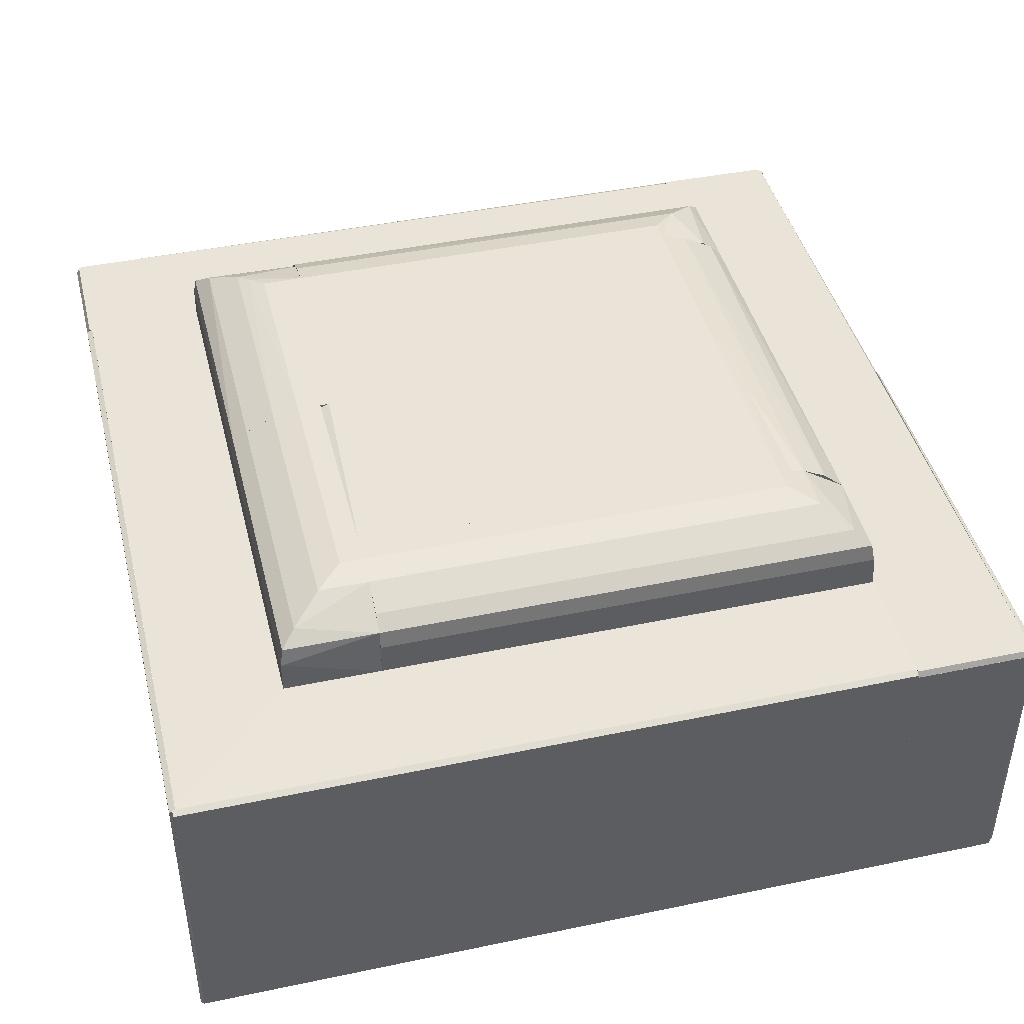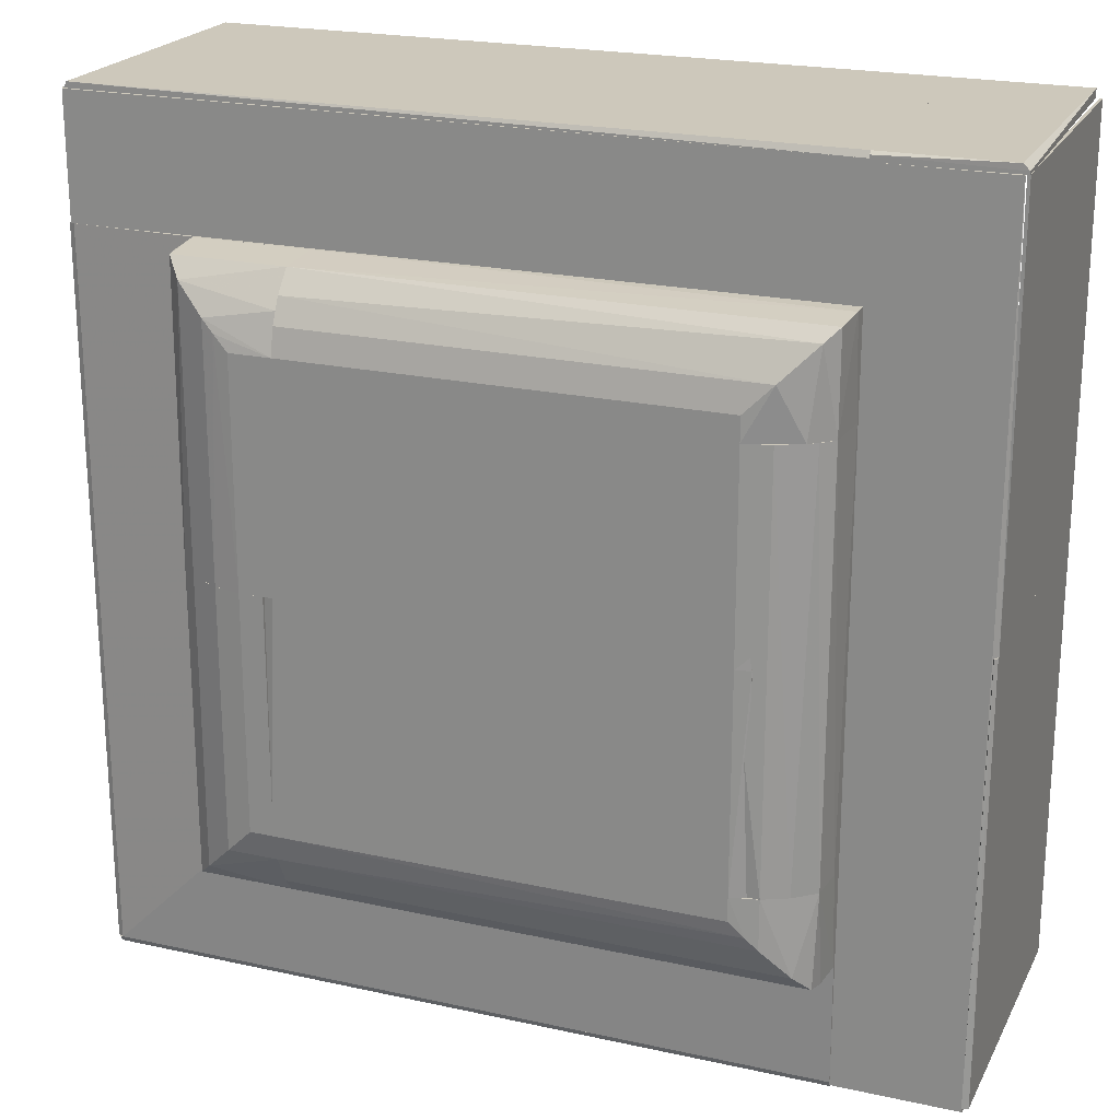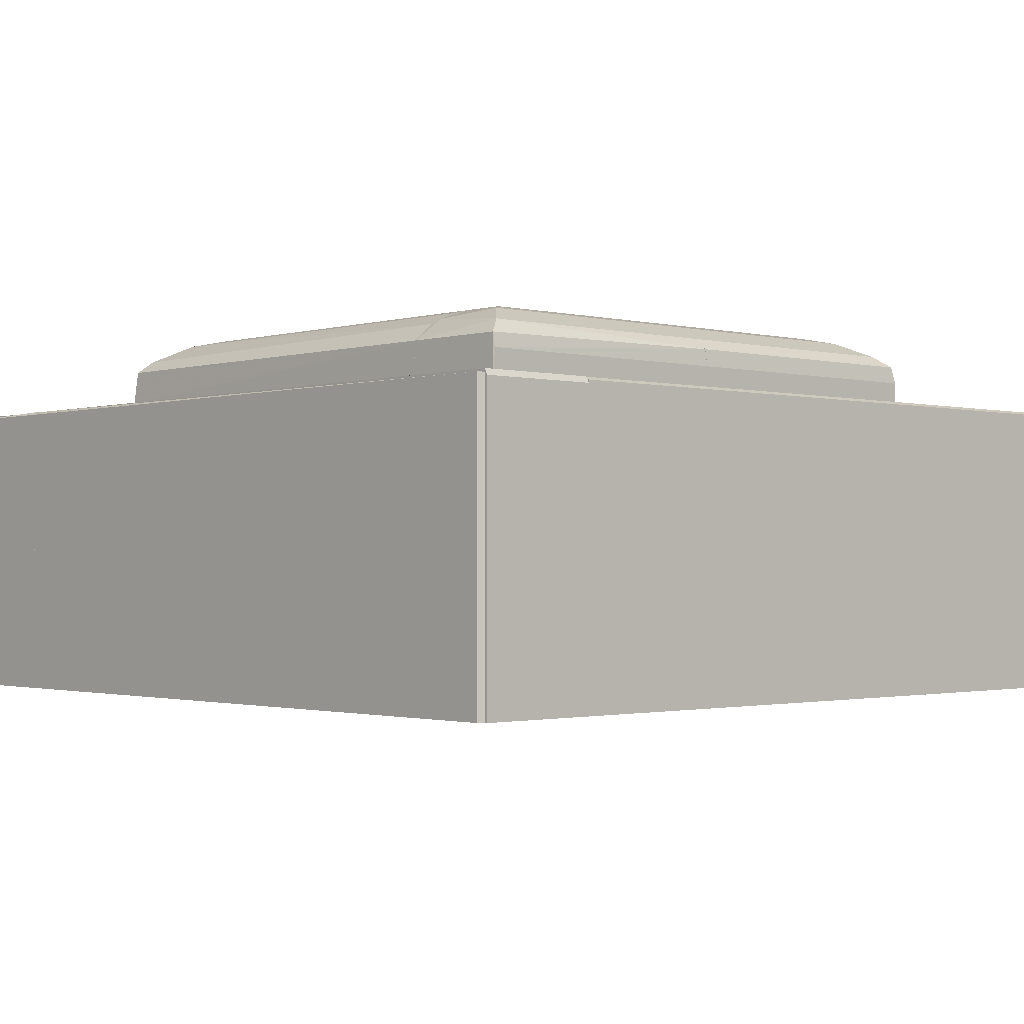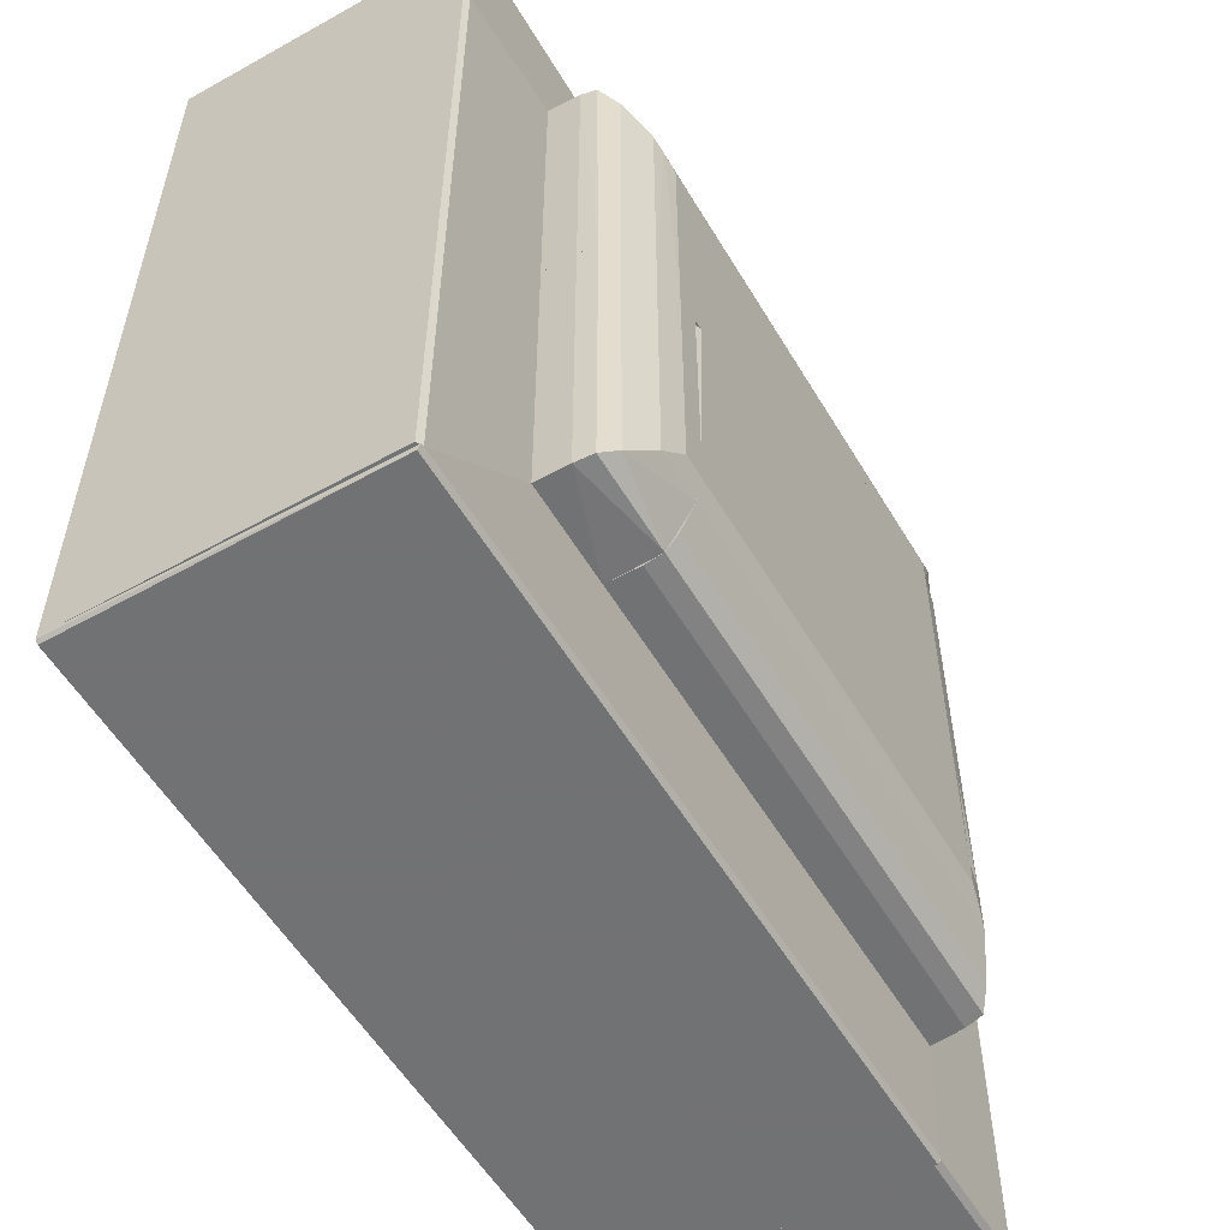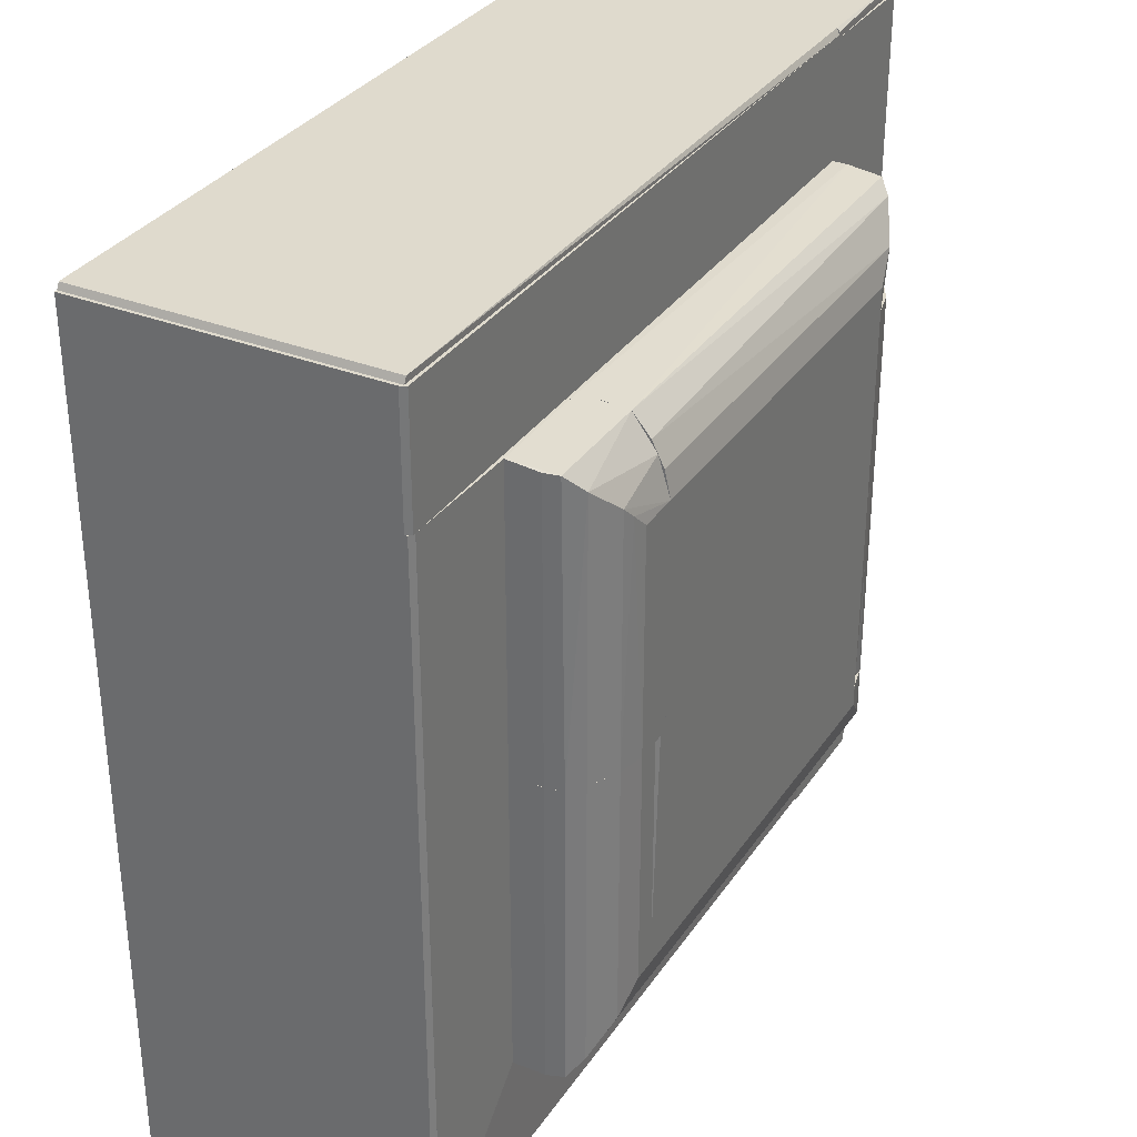
<metadata>
{"format":"obj","ext":"obj","renderer":"f3d","projection":"perspective","resolution":1024,"background":"white","views":[{"elev":43.3,"azim":-13.9,"up":"+Z"},{"elev":21.8,"azim":21.2,"up":"+Y"},{"elev":-1.4,"azim":-132.6,"up":"+Z"},{"elev":-55.6,"azim":-59.6,"up":"+Y"},{"elev":32.8,"azim":-61.3,"up":"+Y"}]}
</metadata>
<code>
o convex_0
v 0.04059 -0.05666 0.04012
v -0.05745 -0.05706 -0.00019
v -0.05745 -0.05666 -0.00019
v 0.04059 -0.05745 -0.00019
v -0.05705 -0.05745 0.03972
v -0.05705 -0.05666 0.04012
v 0.04059 -0.05745 0.03972
v 0.04059 -0.05706 -0.00019
v -0.05705 -0.05745 -0.00019
f 5 2 9
f 2 3 4
f 2 5 6
f 1 3 6
f 3 2 6
f 5 1 6
f 4 1 7
f 1 5 7
f 5 4 7
f 3 1 8
f 4 3 8
f 1 4 8
f 2 4 9
f 4 5 9
o convex_1
v 0.04059 0.05758 0.03972
v -0.05705 0.05679 -0.00019
v -0.05705 0.05679 0.03972
v 0.04059 0.05679 0.04012
v -0.05665 0.05758 0.03972
v 0.04059 0.05758 -0.00019
v -0.05665 0.05758 -0.00019
v 0.04059 0.05719 -0.00019
f 15 13 17
f 12 11 13
f 13 10 14
f 11 12 14
f 12 13 14
f 10 13 15
f 14 10 15
f 14 15 16
f 11 14 16
f 15 11 16
f 13 11 17
f 11 15 17
o convex_2
v 0.05679 -0.05705 -0.00019
v 0.05719 0.001834 0.04012
v 0.05758 0.001846 0.03973
v 0.05758 -0.05665 0.03972
v 0.05758 0.001846 -0.000194
v 0.05679 -0.05665 0.04012
v 0.05679 0.001834 0.03933
v 0.05758 -0.05665 -0.00019
v 0.05719 0.001846 -0.000194
f 18 24 26
f 20 19 21
f 20 21 22
f 21 19 23
f 18 21 23
f 19 20 24
f 23 19 24
f 18 23 24
f 21 18 25
f 18 22 25
f 22 21 25
f 22 18 26
f 20 22 26
f 24 20 26
o convex_3
v 0.04059 0.05719 -0.00019
v 0.05758 0.05679 0.03972
v 0.05758 0.0564 0.03972
v 0.04059 0.05719 0.04012
v 0.05679 0.05758 -0.00019
v 0.05679 0.0564 -0.00019
v 0.04059 0.0564 0.04012
v 0.05679 0.05758 0.03972
v 0.04059 0.05758 -0.00019
v 0.04059 0.05758 0.03972
f 34 35 36
f 29 28 30
f 28 29 31
f 27 31 32
f 31 29 32
f 29 30 33
f 30 27 33
f 32 29 33
f 27 32 33
f 30 28 34
f 28 31 34
f 34 31 35
f 27 30 35
f 31 27 35
f 35 30 36
f 30 34 36
o convex_4
v -0.05745 -0.05665 -0.000194
v -0.05666 0.04059 0.04012
v -0.05666 0.04059 0.03933
v -0.05666 -0.05666 0.04012
v -0.05745 0.04059 0.03972
v -0.05706 0.04059 -0.00019
v -0.05745 -0.05665 0.03973
v -0.05706 -0.05665 -0.000194
v -0.05745 0.04059 -0.00019
f 41 42 45
f 39 38 40
f 38 39 41
f 41 39 42
f 40 38 43
f 37 40 43
f 41 37 43
f 38 41 43
f 39 40 44
f 40 37 44
f 42 39 44
f 37 42 44
f 37 41 45
f 42 37 45
o convex_5
v -0.05666 0.05679 0.03933
v -0.05745 0.04059 -0.000194
v -0.05706 0.04059 -0.000194
v -0.05745 0.04059 0.03933
v -0.05745 0.05679 -0.000194
v -0.05745 0.05679 0.03933
v -0.05666 0.05679 -0.000194
v -0.05706 0.04059 0.03933
f 46 49 53
f 47 48 49
f 48 47 50
f 47 49 50
f 49 46 51
f 46 50 51
f 50 49 51
f 46 48 52
f 50 46 52
f 48 50 52
f 48 46 53
f 49 48 53
o convex_6
v -0.05745 0.04059 0.03933
v 0.04058 0.05679 0.04012
v 0.02121 0.05323 0.04012
v -0.05705 0.05679 0.04012
v -0.05745 0.05679 0.03933
v 0.04058 0.04059 0.03973
v -0.05705 0.04059 0.04012
v 0.04058 0.05679 0.03973
v 0.04058 0.04059 0.04012
f 56 60 62
f 56 55 57
f 54 57 58
f 57 55 58
f 54 58 59
f 54 59 60
f 56 57 60
f 57 54 60
f 58 55 61
f 55 59 61
f 59 58 61
f 55 56 62
f 59 55 62
f 60 59 62
o convex_7
v 0.04059 -0.05706 -0.000194
v 0.05679 -0.05666 0.03933
v 0.05679 -0.05745 0.03933
v 0.05679 -0.05666 -0.000194
v 0.04059 -0.05745 0.03933
v 0.05679 -0.05745 -0.000194
v 0.04059 -0.05706 0.03933
v 0.04059 -0.05745 -0.000194
f 68 67 70
f 64 65 66
f 63 64 66
f 65 64 67
f 66 65 68
f 63 66 68
f 65 67 68
f 64 63 69
f 63 67 69
f 67 64 69
f 67 63 70
f 63 68 70
o convex_8
v 0.05719 0.0564 0.04012
v 0.04059 -0.05745 0.03933
v 0.05679 -0.05745 0.03933
v 0.05679 0.0564 0.03933
v 0.04059 -0.05704 0.04012
v 0.04059 0.0564 0.04012
v 0.05679 -0.05704 0.04012
v 0.04059 0.0564 0.03973
v 0.05758 0.001839 0.03933
f 77 73 79
f 73 72 74
f 72 73 75
f 72 75 76
f 71 74 76
f 75 71 76
f 71 75 77
f 75 73 77
f 74 72 78
f 72 76 78
f 76 74 78
f 73 74 79
f 74 71 79
f 71 77 79
o convex_9
v 0.05719 0.001846 -0.000194
v 0.05758 0.0564 0.03933
v 0.05758 0.0564 -0.000194
v 0.05719 0.0564 0.03933
v 0.05758 0.001846 0.03933
v 0.05719 0.001846 0.03933
v 0.05758 0.001846 -0.000194
v 0.05719 0.0564 -0.000194
f 80 83 87
f 81 82 83
f 82 81 84
f 81 83 84
f 83 80 85
f 80 84 85
f 84 83 85
f 80 82 86
f 84 80 86
f 82 84 86
f 82 80 87
f 83 82 87
o convex_10
v 0.03861 0.02754 0.04843
v 0.02754 0.001051 0.05119
v 0.02794 -0.02741 0.04052
v 0.04019 -0.02741 0.04684
v 0.02794 0.02754 0.04052
v 0.04059 0.02754 0.04052
v 0.04059 -0.02741 0.04052
v 0.03426 -0.02741 0.0508
v 0.02754 0.02754 0.05159
v 0.02794 -0.02741 0.0508
v 0.03426 0.02754 0.0508
v 0.04019 0.02754 0.04684
v 0.0307 0.001051 0.05159
v 0.03742 -0.02741 0.04921
v 0.02754 0.001051 0.05159
v 0.04059 -0.02741 0.0421
v 0.0307 0.02754 0.05159
f 100 95 104
f 90 89 92
f 90 92 93
f 92 88 93
f 91 90 94
f 90 93 94
f 90 91 95
f 88 92 96
f 92 89 96
f 89 90 97
f 90 95 97
f 88 96 98
f 88 91 99
f 93 88 99
f 97 95 100
f 91 88 101
f 95 91 101
f 88 98 101
f 98 95 101
f 96 89 102
f 89 97 102
f 100 96 102
f 97 100 102
f 91 94 103
f 94 93 103
f 99 91 103
f 93 99 103
f 95 98 104
f 98 96 104
f 96 100 104
o convex_11
v -0.00527 0.01054 0.0508
v -0.007246 0.00145 0.03301
v -0.007246 0.01054 0.03301
v -0.00527 0.00145 0.03301
v -0.007246 0.00145 0.0508
v -0.00527 0.00145 0.0508
v -0.007246 0.01054 0.0508
v -0.00527 0.01054 0.03301
f 105 108 112
f 106 107 108
f 107 106 109
f 106 108 109
f 108 105 110
f 105 109 110
f 109 108 110
f 105 107 111
f 109 105 111
f 107 109 111
f 107 105 112
f 108 107 112
o convex_12
v -0.04045 0.04059 0.04052
v -0.05665 -0.05666 0.03973
v 0.04058 -0.05666 0.03973
v -0.05665 0.04059 0.03973
v 0.04058 0.04059 0.03973
v 0.04058 -0.04045 0.04052
v -0.04045 -0.04045 0.04052
v 0.04058 0.04059 0.04052
v -0.05665 -0.05666 0.04012
v 0.04058 -0.05666 0.04012
v -0.05665 0.04059 0.04012
f 121 113 123
f 115 114 116
f 116 113 117
f 115 116 117
f 115 117 118
f 118 113 119
f 117 113 120
f 118 117 120
f 113 118 120
f 114 115 121
f 116 114 121
f 119 113 121
f 118 119 121
f 115 118 122
f 121 115 122
f 118 121 122
f 113 116 123
f 116 121 123
o convex_13
v 0.00145 -0.003293 0.0508
v -0.002898 -0.008828 0.02985
v -0.002898 -0.00527 0.02985
v 0.002636 -0.008828 0.02985
v -0.002898 -0.008828 0.0508
v 0.002636 -0.008828 0.0508
v 0.002636 -0.00448 0.02985
v -0.001317 -0.003293 0.0508
v -0.001317 -0.003293 0.02985
v -0.002898 -0.00527 0.0508
v 0.002636 -0.00448 0.0508
v 0.00145 -0.003293 0.02985
f 130 132 135
f 125 126 127
f 126 125 128
f 125 127 128
f 124 128 129
f 128 127 129
f 127 126 130
f 129 127 130
f 128 124 131
f 130 126 132
f 131 124 132
f 126 131 132
f 126 128 133
f 128 131 133
f 131 126 133
f 124 129 134
f 130 124 134
f 129 130 134
f 124 130 135
f 132 124 135
o convex_14
v 0.00738 0.009752 0.0508
v 0.005403 0.002636 0.03301
v 0.005403 0.009752 0.03301
v 0.00738 0.002636 0.03301
v 0.005403 0.002636 0.0508
v 0.00738 0.009752 0.03301
v 0.005403 0.009752 0.0508
v 0.00738 0.002636 0.0508
f 140 139 143
f 137 138 139
f 138 137 140
f 137 139 140
f 138 136 141
f 139 138 141
f 136 139 141
f 136 138 142
f 140 136 142
f 138 140 142
f 139 136 143
f 136 140 143
o convex_15
v -0.03413 0.001055 0.0508
v -0.04045 -0.04045 0.04052
v -0.02741 -0.04045 0.04052
v -0.04045 0.001055 0.04052
v -0.0278 0.001055 0.04052
v -0.02741 -0.03057 0.05159
v -0.04006 -0.04005 0.04724
v -0.02741 0.001055 0.05159
v -0.04006 0.001055 0.04724
v -0.02741 -0.04005 0.04724
v -0.03413 -0.03412 0.0508
v -0.03808 -0.03808 0.04882
v -0.04045 -0.04045 0.04487
v -0.03057 0.001055 0.05159
v -0.03808 0.001055 0.04882
v -0.03057 -0.03057 0.05159
v -0.04045 0.001055 0.04487
v -0.02741 -0.03412 0.0508
f 159 154 161
f 146 145 147
f 147 144 148
f 146 147 148
f 148 144 151
f 146 148 151
f 149 146 151
f 144 147 152
f 146 149 153
f 152 150 155
f 150 153 155
f 154 144 155
f 145 146 156
f 147 145 156
f 150 152 156
f 146 153 156
f 153 150 156
f 151 144 157
f 149 151 157
f 144 154 157
f 144 152 158
f 155 144 158
f 152 155 158
f 149 157 159
f 157 154 159
f 152 147 160
f 147 156 160
f 156 152 160
f 153 149 161
f 155 153 161
f 154 155 161
f 149 159 161
o convex_16
v -0.02504 0.03584 0.05001
v -0.04045 0.001063 0.04052
v -0.0278 0.001063 0.04052
v -0.02504 0.001063 0.05159
v -0.04006 0.04018 0.04684
v -0.02504 0.04058 0.04052
v -0.03413 0.001063 0.0508
v -0.04045 0.04058 0.04052
v -0.03255 0.03267 0.05119
v -0.04006 0.001063 0.04724
v -0.03808 0.03781 0.04882
v -0.02504 0.04018 0.04684
v -0.02504 0.02793 0.04052
v -0.02504 0.0307 0.05159
v -0.03057 0.001063 0.05159
v -0.04045 0.04018 0.04487
v -0.03808 0.001063 0.04882
v -0.03413 0.03426 0.0508
v -0.04045 0.001063 0.04487
v -0.03057 0.0307 0.05159
f 176 175 181
f 163 164 165
f 164 163 167
f 162 165 167
f 163 165 168
f 167 163 169
f 163 168 171
f 166 171 172
f 162 167 173
f 169 166 173
f 167 169 173
f 172 162 173
f 166 172 173
f 165 164 174
f 164 167 174
f 167 165 174
f 165 162 175
f 168 165 176
f 170 168 176
f 165 175 176
f 169 163 177
f 166 169 177
f 171 166 177
f 171 168 178
f 168 172 178
f 172 171 178
f 168 170 179
f 162 172 179
f 172 168 179
f 175 162 179
f 170 175 179
f 163 171 180
f 177 163 180
f 171 177 180
f 175 170 181
f 170 176 181
o convex_17
v 0.03268 -0.03255 0.05119
v 0.04058 -0.02741 0.0421
v 0.04058 -0.02741 0.04052
v -0.02741 -0.02741 0.05119
v -0.02741 -0.04045 0.04052
v 0.04058 -0.04045 0.04052
v -0.02741 -0.0278 0.04052
v -0.02741 -0.04006 0.04724
v 0.03979 -0.04006 0.04724
v 0.03426 -0.02741 0.0508
v -0.02741 -0.03413 0.0508
v 0.03782 -0.03808 0.04882
v 0.04018 -0.02741 0.04684
v 0.0307 -0.02741 0.05159
v -0.02741 -0.03057 0.05159
v 0.04018 -0.04045 0.04487
v -0.02741 -0.03808 0.04882
v -0.02741 -0.04045 0.04487
v 0.03426 -0.03413 0.0508
v -0.02741 -0.02741 0.05159
v 0.0307 -0.03057 0.05159
f 195 196 202
f 183 184 185
f 186 184 187
f 184 183 187
f 185 184 188
f 186 185 188
f 184 186 188
f 185 186 189
f 183 185 191
f 185 189 192
f 189 190 193
f 187 183 194
f 183 191 194
f 193 190 194
f 191 193 194
f 182 191 195
f 191 185 195
f 192 182 196
f 185 192 196
f 186 187 197
f 190 189 197
f 187 194 197
f 194 190 197
f 192 189 198
f 189 193 198
f 193 192 198
f 189 186 199
f 186 197 199
f 197 189 199
f 191 182 200
f 182 192 200
f 193 191 200
f 192 193 200
f 195 185 201
f 185 196 201
f 196 195 201
f 182 195 202
f 196 182 202
o convex_18
v -0.02504 0.0307 0.05159
v 0.04059 0.04059 0.0421
v 0.04019 0.04019 0.04684
v 0.04059 0.02754 0.04052
v -0.02504 0.04059 0.04052
v -0.02504 0.02794 0.04052
v 0.0307 0.02754 0.05159
v -0.02504 0.04019 0.04684
v -0.02504 0.02754 0.05159
v 0.03426 0.03426 0.0508
v 0.04059 0.04059 0.04052
v 0.04019 0.02754 0.04684
v -0.02504 0.03742 0.04922
v 0.03861 0.03861 0.04843
v -0.02504 0.03426 0.0508
v 0.0307 0.0307 0.05159
v 0.03742 0.02754 0.04922
f 214 216 219
f 203 207 208
f 207 206 208
f 205 204 210
f 207 203 210
f 204 207 210
f 203 208 211
f 208 206 211
f 209 203 211
f 206 209 211
f 204 206 213
f 206 207 213
f 207 204 213
f 204 205 214
f 206 204 214
f 209 206 214
f 210 203 215
f 215 212 216
f 205 210 216
f 214 205 216
f 210 215 216
f 203 212 217
f 215 203 217
f 212 215 217
f 203 209 218
f 212 203 218
f 209 212 218
f 212 209 219
f 209 214 219
f 216 212 219
o convex_19
v -0.002893 -0.00883 0.0508
v 0.02754 0.02754 0.05159
v 0.0307 0.001051 0.05159
v -0.02741 -0.02741 0.05159
v -0.02503 0.02754 0.05119
v 0.03268 -0.02741 0.0508
v 0.03268 0.001051 0.0508
v 0.0307 -0.02741 0.05159
v -0.02503 0.02754 0.05159
v -0.02741 -0.02741 0.05119
v 0.02754 0.02754 0.05119
v -0.007633 0.01054 0.0508
v -0.02741 0.001051 0.05119
v 0.03268 0.001051 0.05119
f 227 225 233
f 222 221 223
f 225 220 226
f 222 223 227
f 223 225 227
f 223 221 228
f 221 224 228
f 220 225 229
f 225 223 229
f 224 221 230
f 221 226 230
f 230 226 231
f 226 220 231
f 220 229 231
f 224 230 231
f 224 231 232
f 223 228 232
f 228 224 232
f 229 223 232
f 231 229 232
f 221 222 233
f 226 221 233
f 225 226 233
f 222 227 233

</code>
